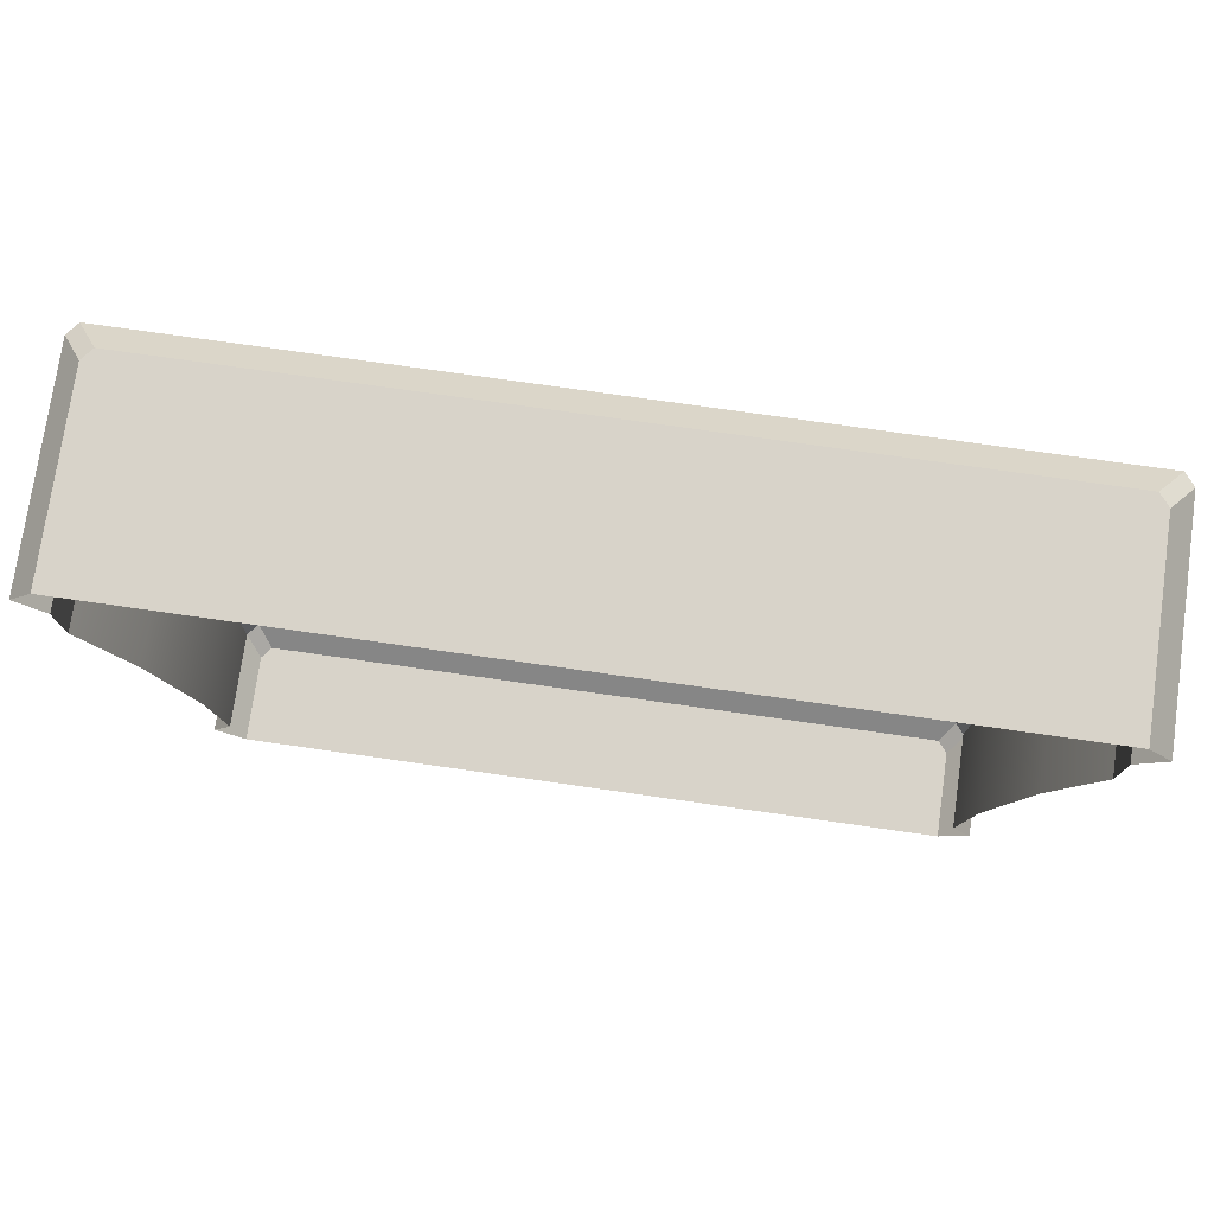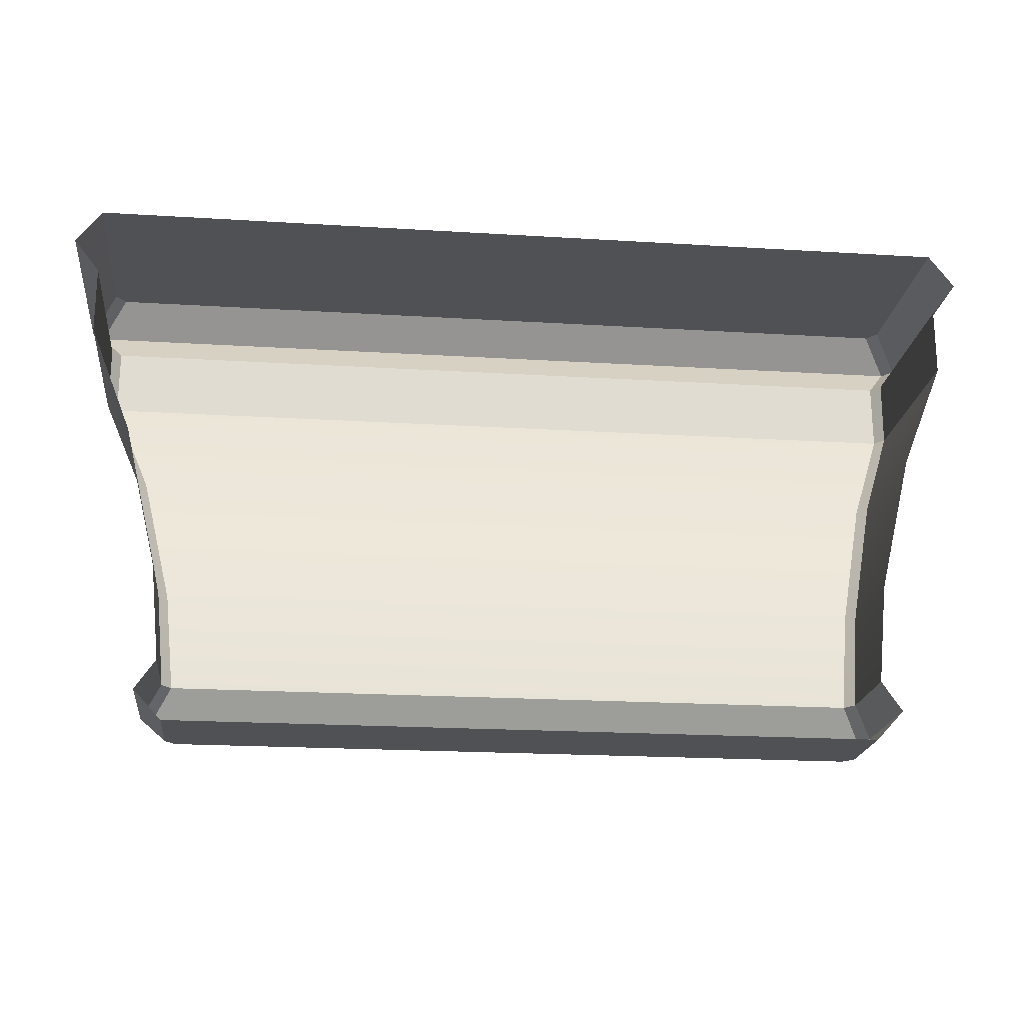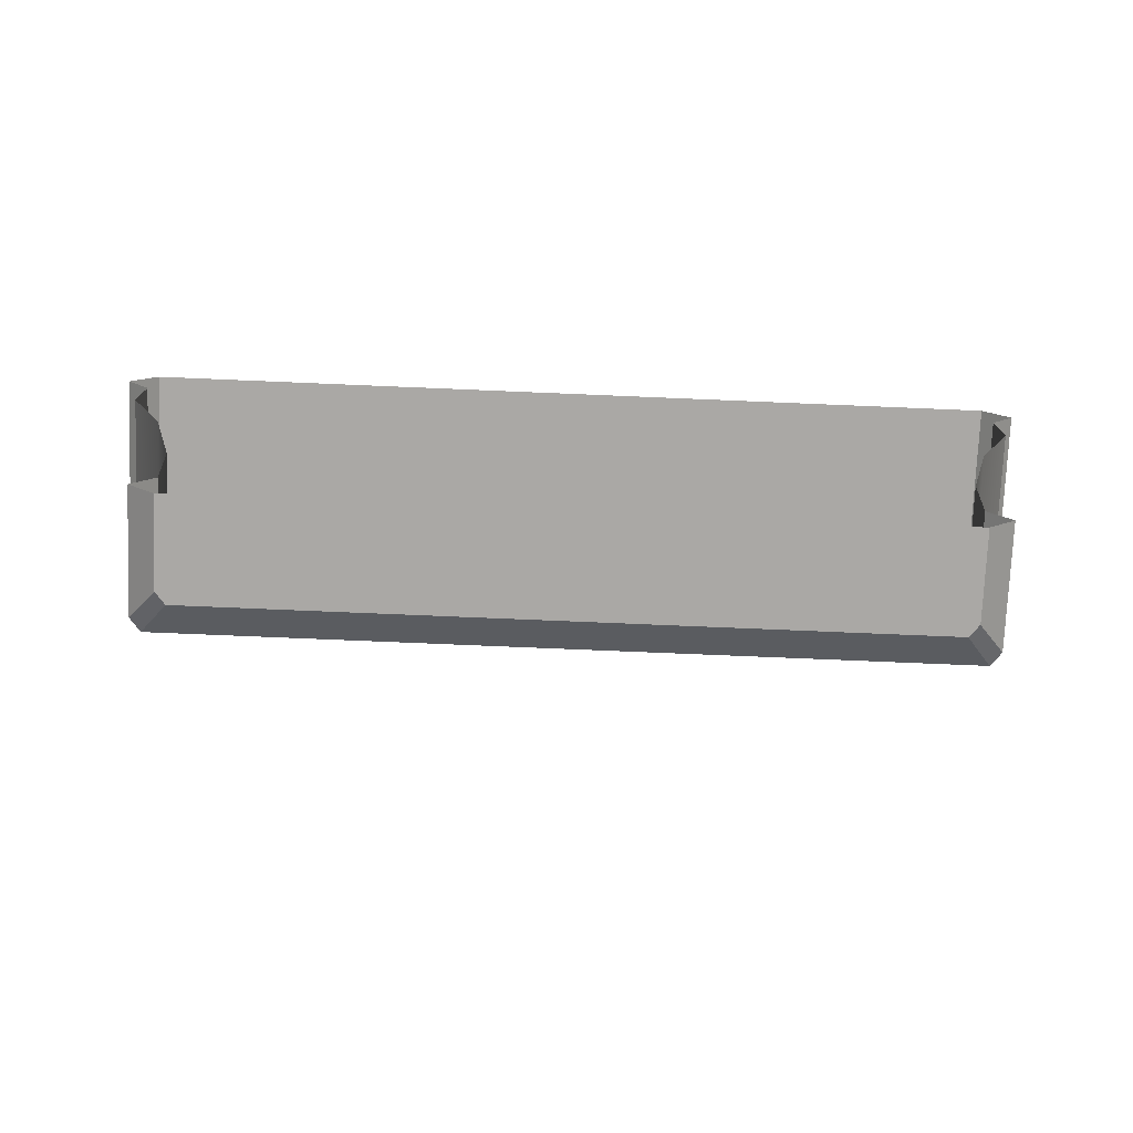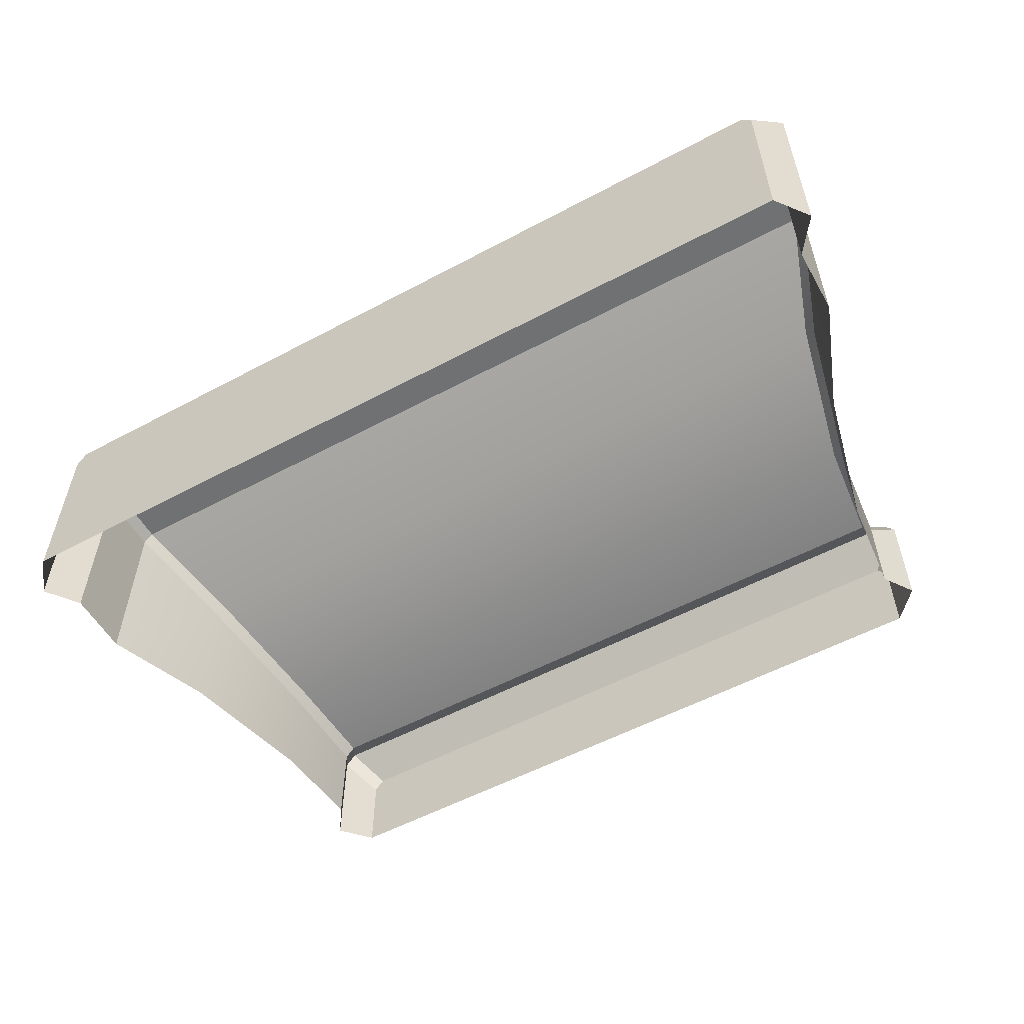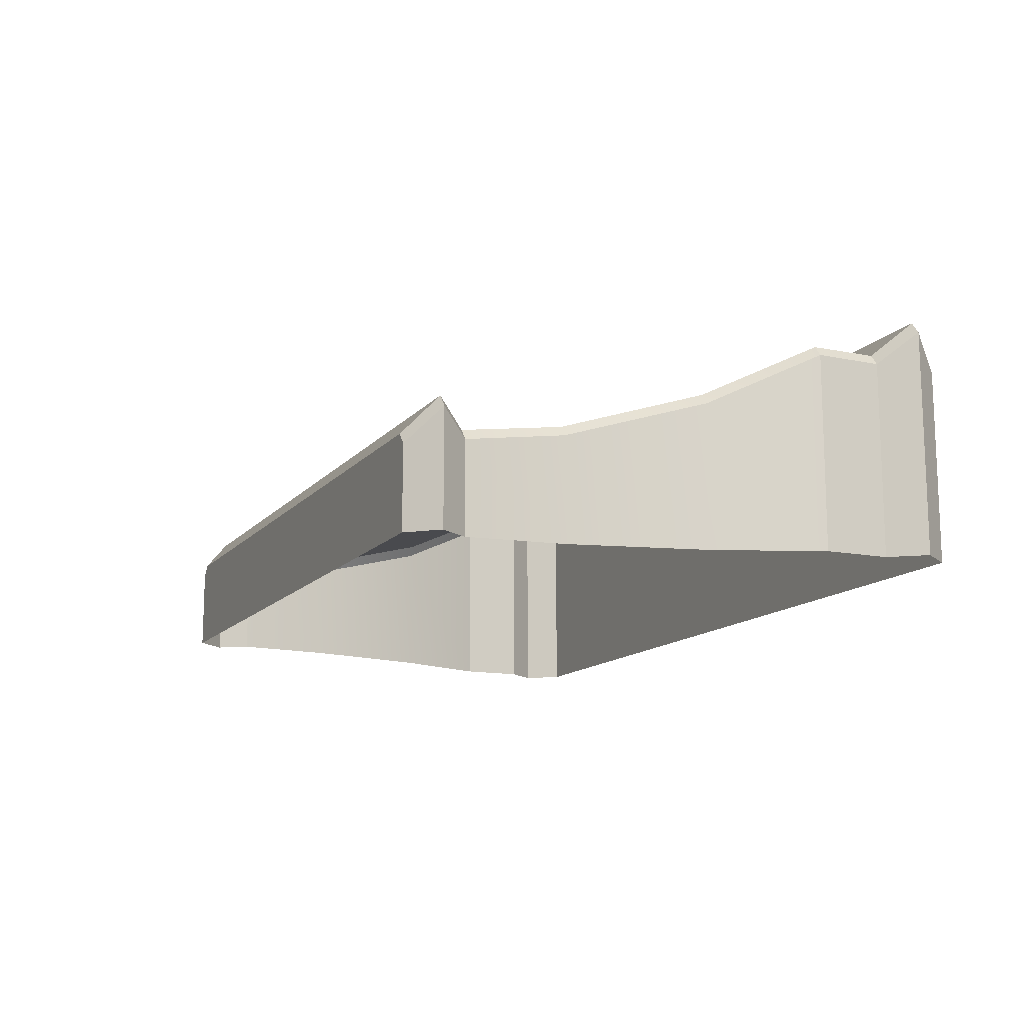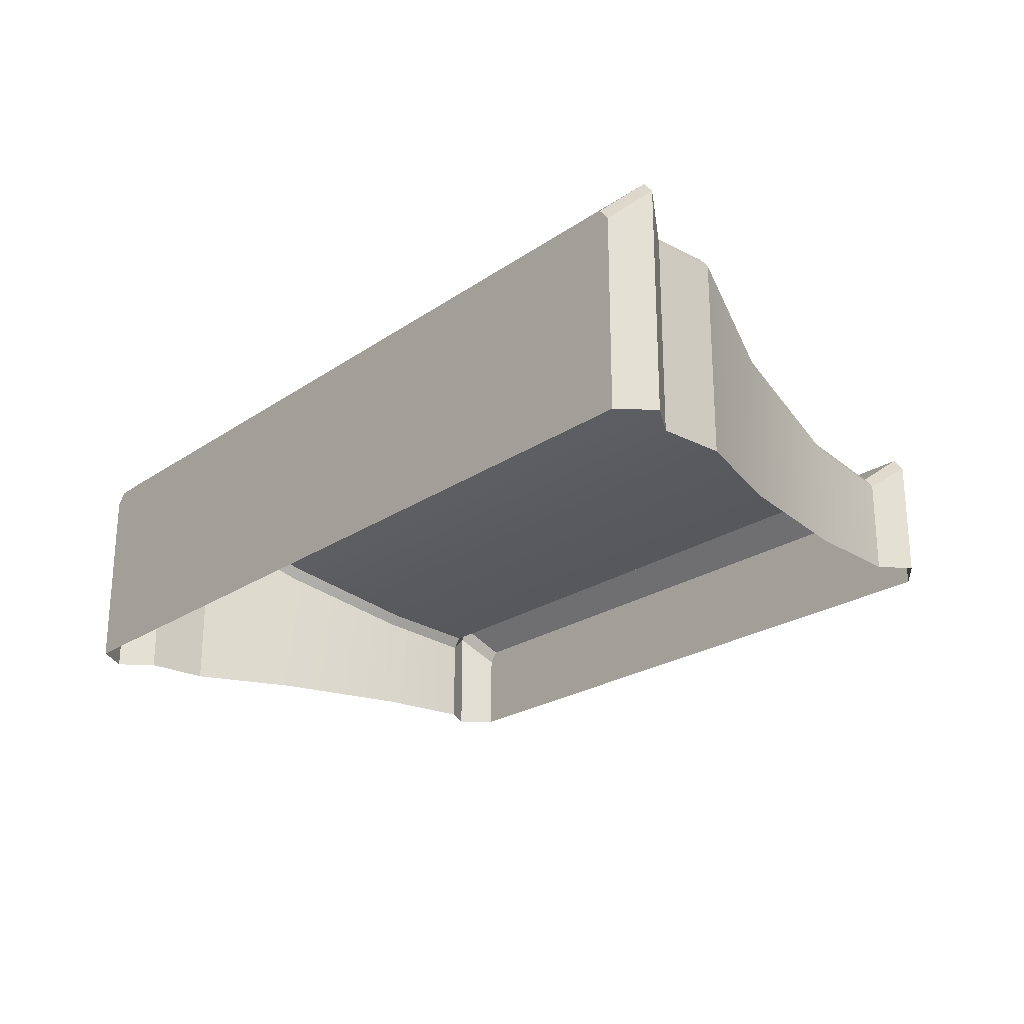
<metadata>
{"format":"obj","ext":"obj","renderer":"f3d","projection":"perspective","resolution":1024,"background":"white","views":[{"elev":75.9,"azim":-171.9,"up":"+Y"},{"elev":-20.2,"azim":173.5,"up":"+Y"},{"elev":-75.1,"azim":177.6,"up":"+Y"},{"elev":-55.2,"azim":-150.6,"up":"+Z"},{"elev":-13.2,"azim":65.7,"up":"+Z"},{"elev":-23.3,"azim":-131.2,"up":"+Z"}]}
</metadata>
<code>
v 516.2 664.2 -640.9
v 516.9 670.7 -647
v 516.9 670.7 -640
v 515.6 664.2 -640.1
v 469.7 670.7 -639.4
v 470.4 664.2 -640.1
v 464.9 691 -633.4
v 521.1 686.6 -633.4
v 521.1 691 -633.4
v 464.3 691 -634.1
v 464.3 686.6 -647
v 464.3 686.6 -634.1
v 515.8 660.4 -641.4
v 517.5 662.3 -647
v 517.5 662.3 -639.3
v 516.9 662.3 -638.5
v 470.9 660.4 -640.7
v 515.2 660.4 -640.7
v 517.5 662.3 -647
v 516.2 664.2 -640.9
v 517.5 662.3 -639.3
v 515.6 664.2 -640.1
v 469.1 662.3 -638.5
v 516.9 662.3 -638.5
v 521.7 691 -634.1
v 523.4 693.1 -647
v 523.4 693.1 -632.2
v 521.1 691 -633.4
v 463.3 693.1 -631.4
v 464.9 691 -633.4
v 523.4 693.1 -647
v 521.7 695.3 -634.2
v 523.4 693.1 -632.2
v 521 695.3 -633.4
v 463.3 693.1 -631.4
v 522.7 693.1 -631.4
v 519 679.7 -637.4
v 521.7 686.6 -647
v 521.7 686.6 -634.1
v 521.1 686.6 -633.4
v 467.6 679.7 -636.7
v 518.4 679.7 -636.7
v 519 679.7 -647
v 516.3 670.7 -639.4
v 516.9 670.7 -640
v 515.6 664.2 -640.1
v 516.2 664.2 -640.9
v 470.4 664.2 -640.1
v 469.2 670.7 -640
v 469.8 664.2 -640.9
v 521.1 691 -633.4
v 521.7 686.6 -634.1
v 521.7 691 -634.1
v 464.9 691 -633.4
v 464.3 686.6 -634.1
v 464.9 686.6 -633.4
v 515.6 664.2 -640.1
v 517.5 662.3 -639.3
v 516.2 664.2 -640.9
v 468.5 662.3 -639.3
v 470.4 664.2 -640.1
v 469.8 664.2 -640.9
v 515.2 660.4 -640.7
v 517.5 662.3 -639.3
v 516.9 662.3 -638.5
v 468.5 662.3 -639.3
v 470.9 660.4 -640.7
v 469.1 662.3 -638.5
v 523.4 693.1 -632.2
v 521.1 691 -633.4
v 521.7 691 -634.1
v 464.9 691 -633.4
v 462.7 693.1 -632.2
v 464.3 691 -634.1
v 523.4 693.1 -632.2
v 521 695.3 -633.4
v 522.7 693.1 -631.4
v 465 695.3 -633.4
v 462.7 693.1 -632.2
v 463.3 693.1 -631.4
v 521.7 686.6 -634.1
v 518.4 679.7 -636.7
v 519 679.7 -637.4
v 467.6 679.7 -636.7
v 464.3 686.6 -634.1
v 467 679.7 -637.4
v 516.3 670.7 -639.4
v 469.7 670.7 -639.4
v 465 695.3 -633.4
v 521.7 695.3 -647
v 464.3 695.3 -634.2
v 521 695.3 -633.4
v 521.7 695.3 -634.2
v 464.3 695.3 -647
v 469.8 664.2 -640.9
v 469.2 670.7 -647
v 469.8 664.2 -647
v 521.7 691 -634.1
v 521.7 686.6 -647
v 521.7 691 -647
v 470.3 660.4 -641.4
v 468.5 662.3 -647
v 470.3 660.4 -647
v 468.5 662.3 -647
v 469.8 664.2 -640.9
v 469.8 664.2 -647
v 464.3 691 -634.1
v 462.7 693.1 -647
v 464.3 691 -647
v 462.7 693.1 -647
v 464.3 695.3 -634.2
v 464.3 695.3 -647
v 467 679.7 -637.4
v 464.3 686.6 -647
v 467 679.7 -647
v 469.2 670.7 -640
v 470.3 660.4 -641.4
v 515.8 660.4 -647
v 515.8 660.4 -641.4
v 470.9 660.4 -640.7
v 516.2 664.2 -647
v 464.9 686.6 -633.4
v 464.3 691 -647
v 515.8 660.4 -647
v 469.1 662.3 -638.5
v 516.2 664.2 -647
v 470.4 664.2 -640.1
v 521.7 691 -647
v 522.7 693.1 -631.4
v 521.7 695.3 -647
v 465 695.3 -633.4
v 464.9 686.6 -633.4
v 521.1 686.6 -633.4
v 464.3 691 -634.1
v 516.9 662.3 -638.5
v 469.1 662.3 -638.5
v 515.8 660.4 -641.4
v 470.3 660.4 -641.4
v 522.7 693.1 -631.4
v 463.3 693.1 -631.4
v 521.7 695.3 -634.2
v 464.3 695.3 -634.2
v 521.1 686.6 -633.4
v 464.9 686.6 -633.4
v 521.7 686.6 -634.1
v 468.5 662.3 -639.3
v 468.5 662.3 -639.3
v 462.7 693.1 -632.2
v 462.7 693.1 -632.2
v 464.3 686.6 -634.1
v 470.3 660.4 -647
v 515.2 660.4 -640.7
f 1 2 3
f 4 5 6
f 7 8 9
f 10 11 12
f 13 14 15
f 16 17 18
f 19 20 21
f 22 23 24
f 25 26 27
f 28 29 30
f 31 32 33
f 34 35 36
f 37 38 39
f 40 41 42
f 3 43 37
f 42 5 44
f 45 46 47
f 48 49 50
f 51 52 53
f 54 55 56
f 57 58 59
f 60 61 62
f 63 64 65
f 66 67 68
f 69 70 71
f 72 73 74
f 75 76 77
f 78 79 80
f 81 82 83
f 84 85 86
f 83 87 45
f 88 86 49
f 89 90 91
f 92 93 90
f 94 91 90
f 95 96 97
f 98 99 100
f 101 102 103
f 104 105 106
f 107 108 109
f 110 111 112
f 113 114 115
f 116 115 96
f 117 118 119
f 119 120 117
f 1 121 2
f 4 44 5
f 7 122 8
f 10 123 11
f 13 124 14
f 16 125 17
f 19 126 20
f 22 127 23
f 25 128 26
f 28 129 29
f 31 130 32
f 34 131 35
f 37 43 38
f 40 132 41
f 3 2 43
f 42 41 5
f 45 87 46
f 48 88 49
f 51 133 52
f 54 134 55
f 57 135 58
f 60 136 61
f 63 137 64
f 66 138 67
f 69 139 70
f 72 140 73
f 75 141 76
f 78 142 79
f 81 143 82
f 84 144 85
f 83 82 87
f 88 84 86
f 89 92 90
f 95 116 96
f 98 145 99
f 101 146 102
f 104 147 105
f 107 148 108
f 110 149 111
f 113 150 114
f 116 113 115
f 117 151 118
f 119 152 120

</code>
